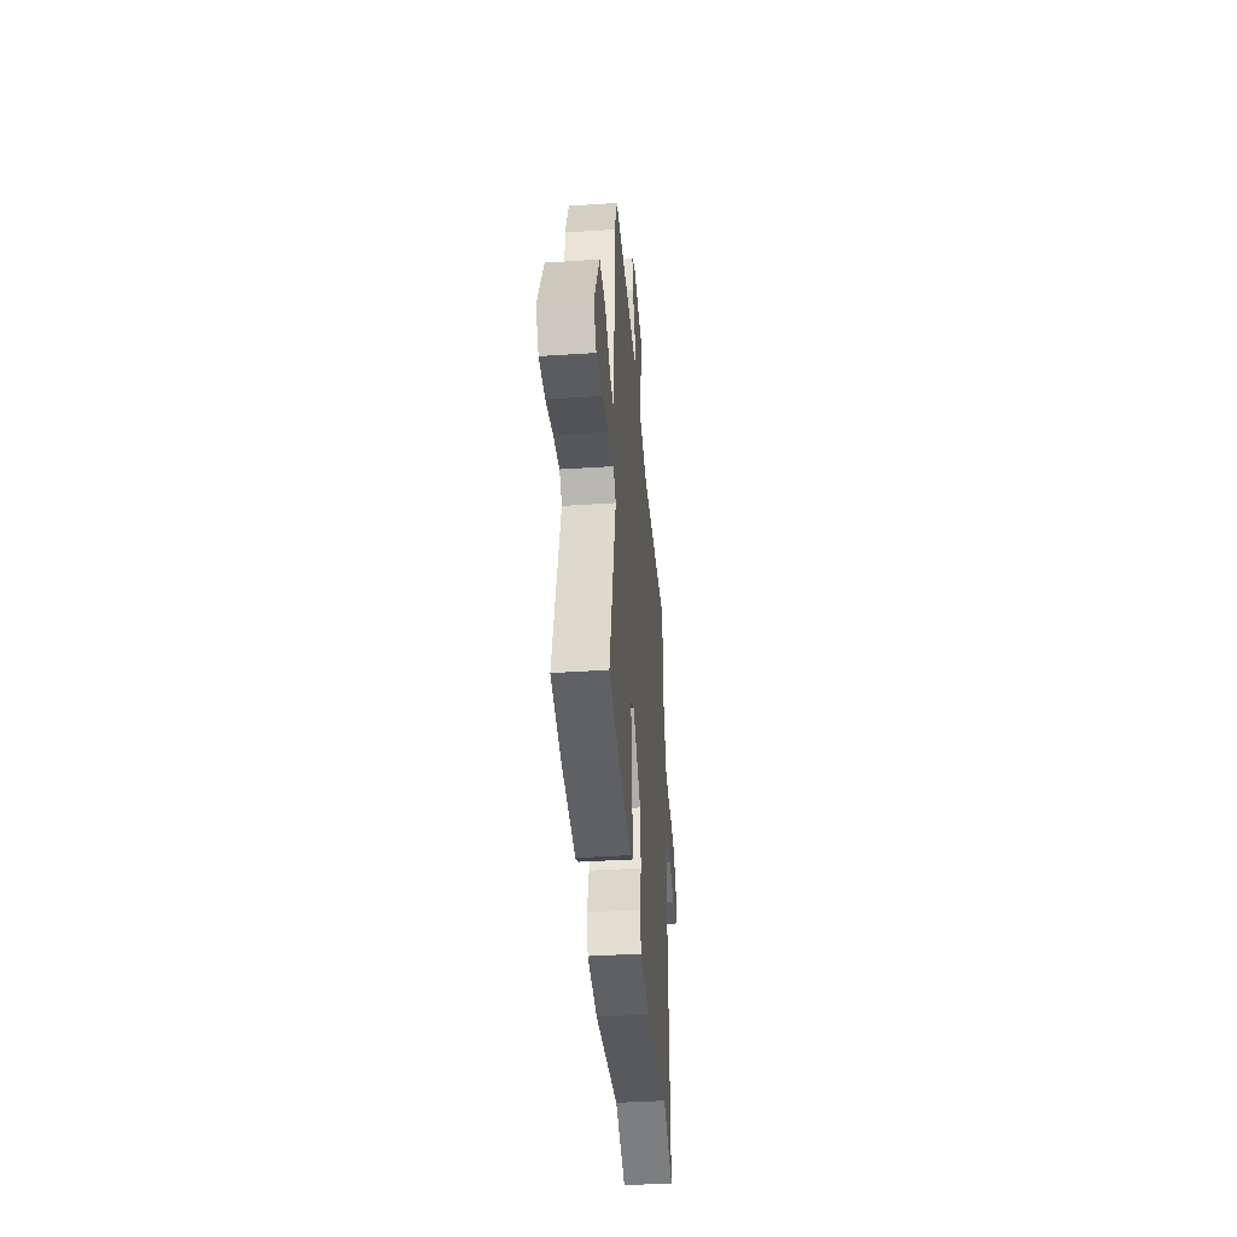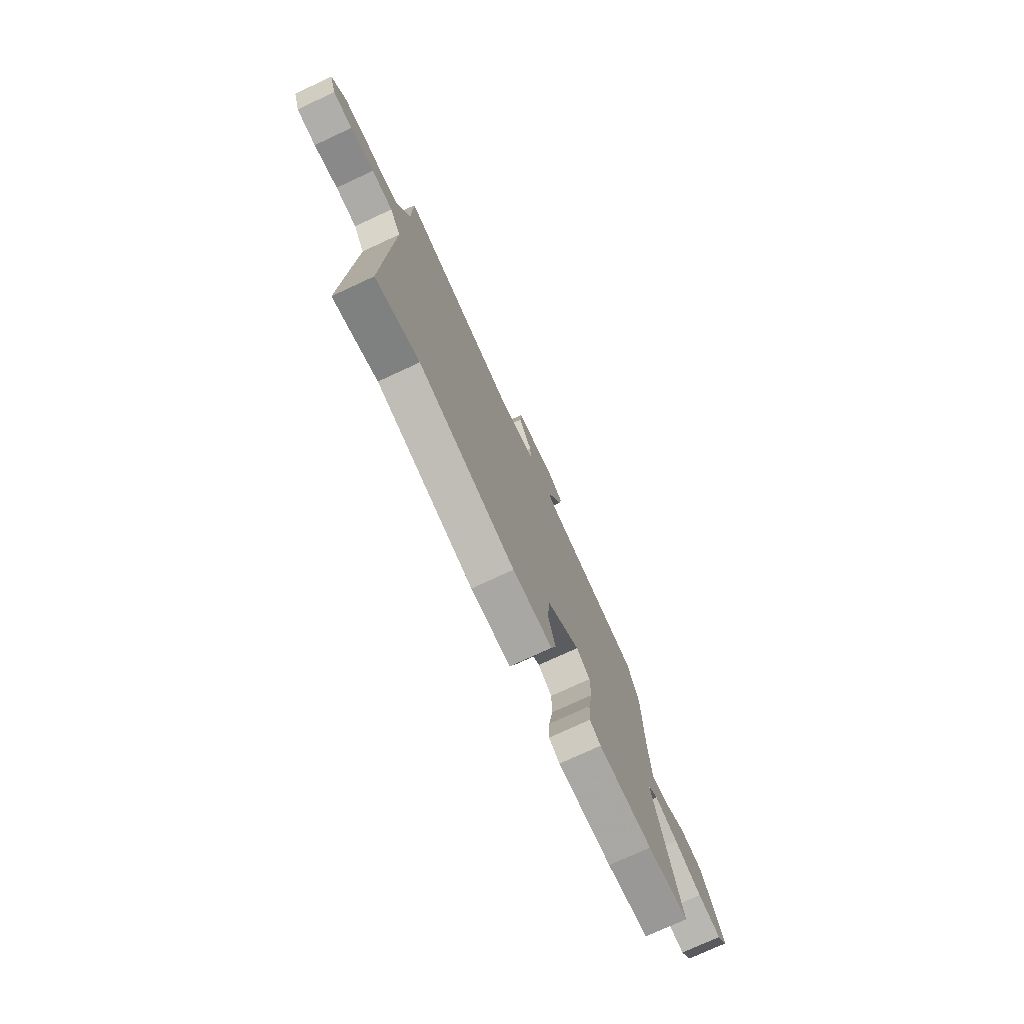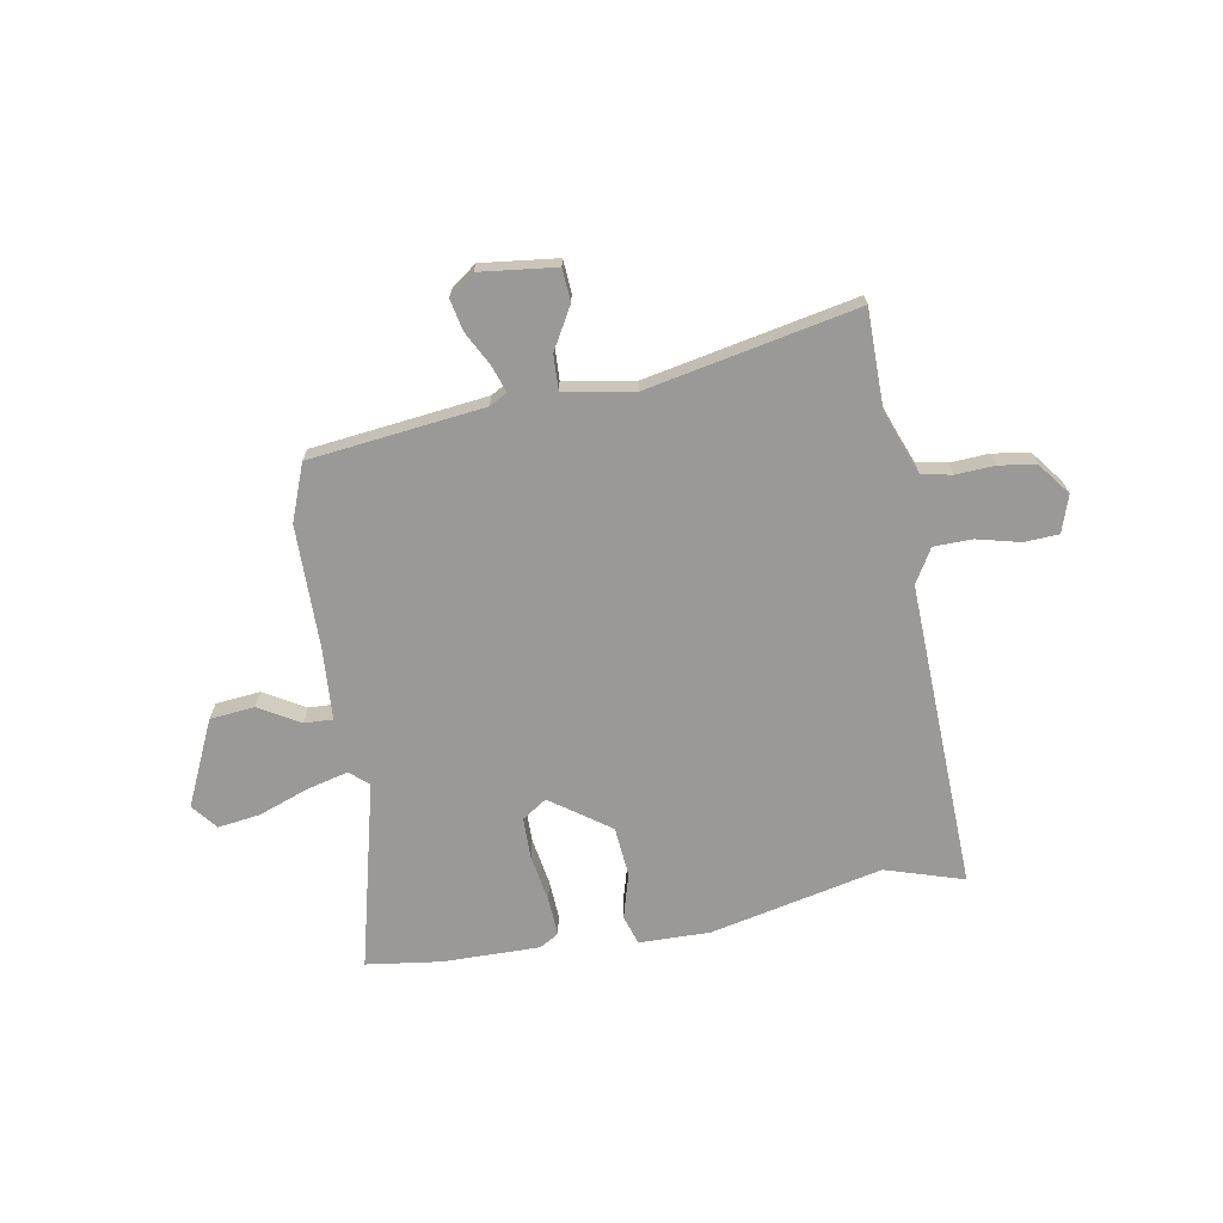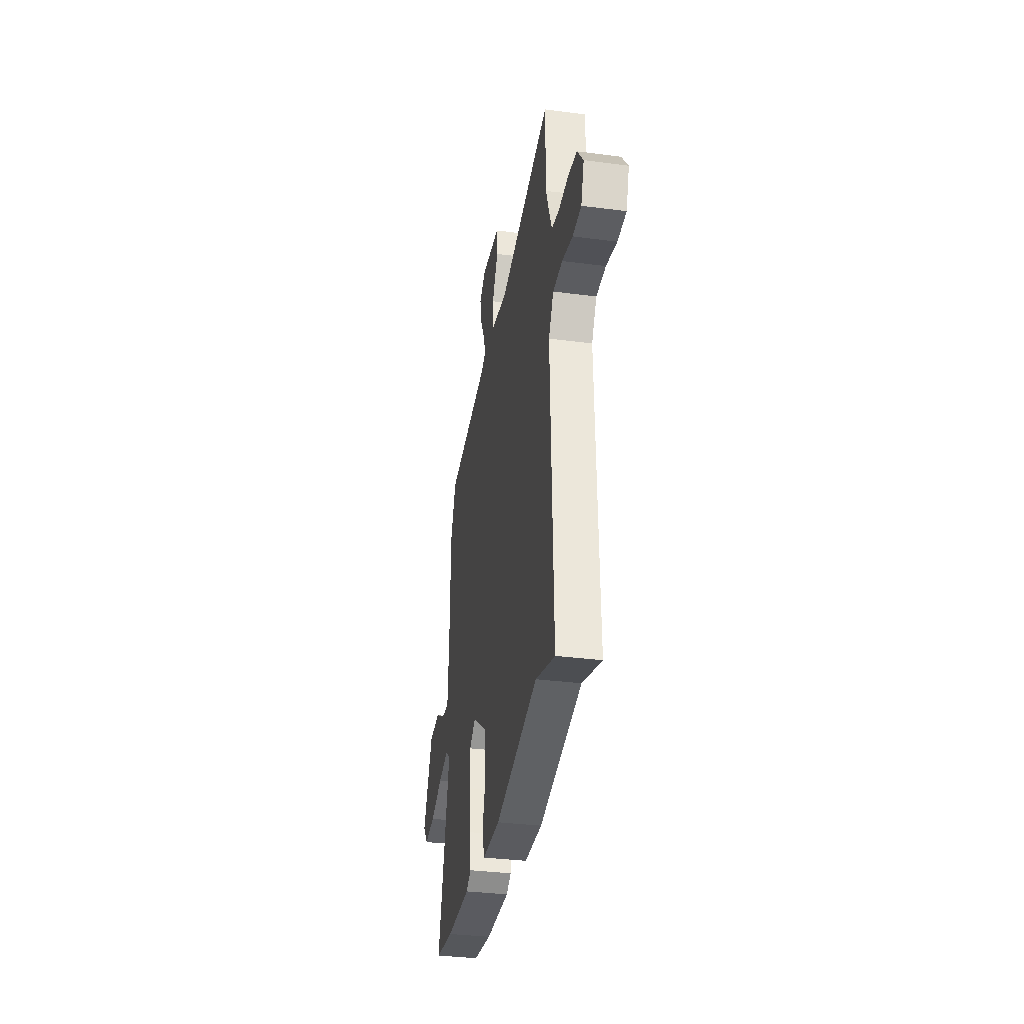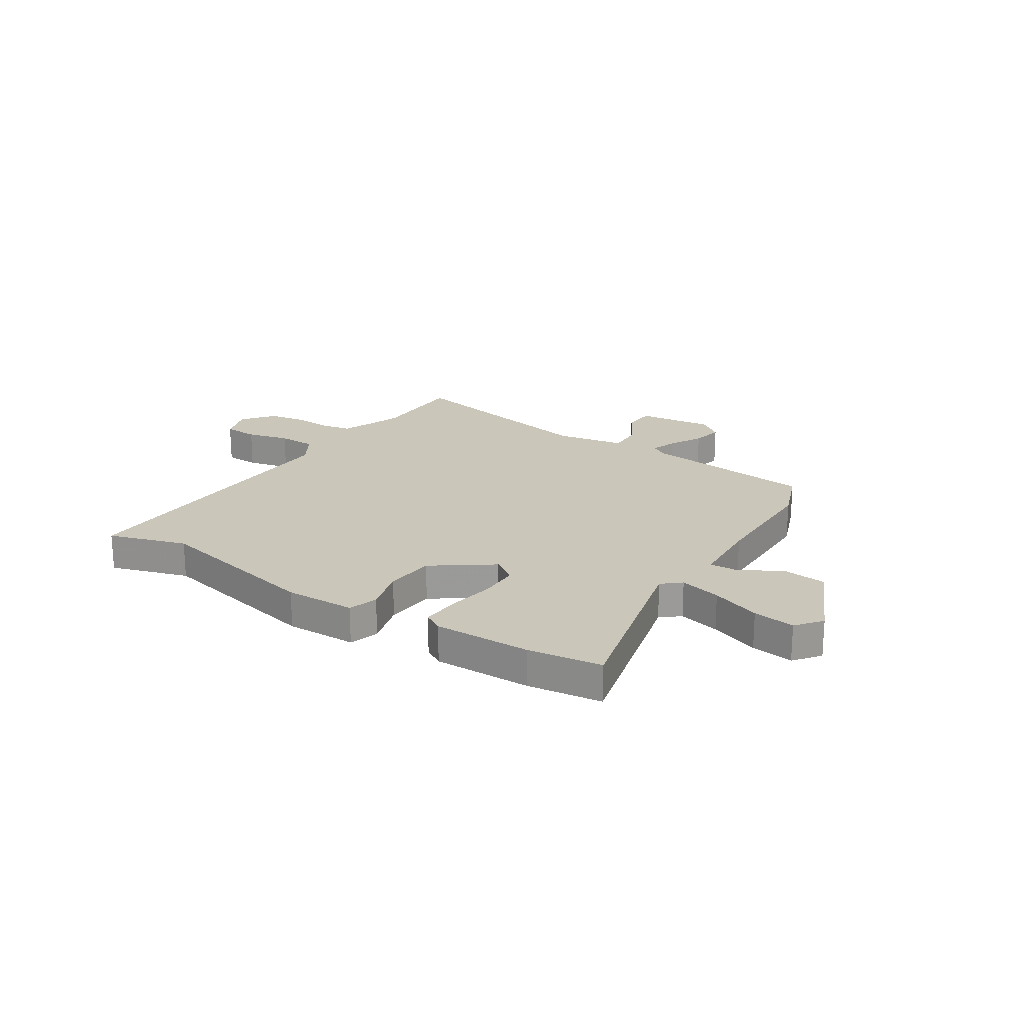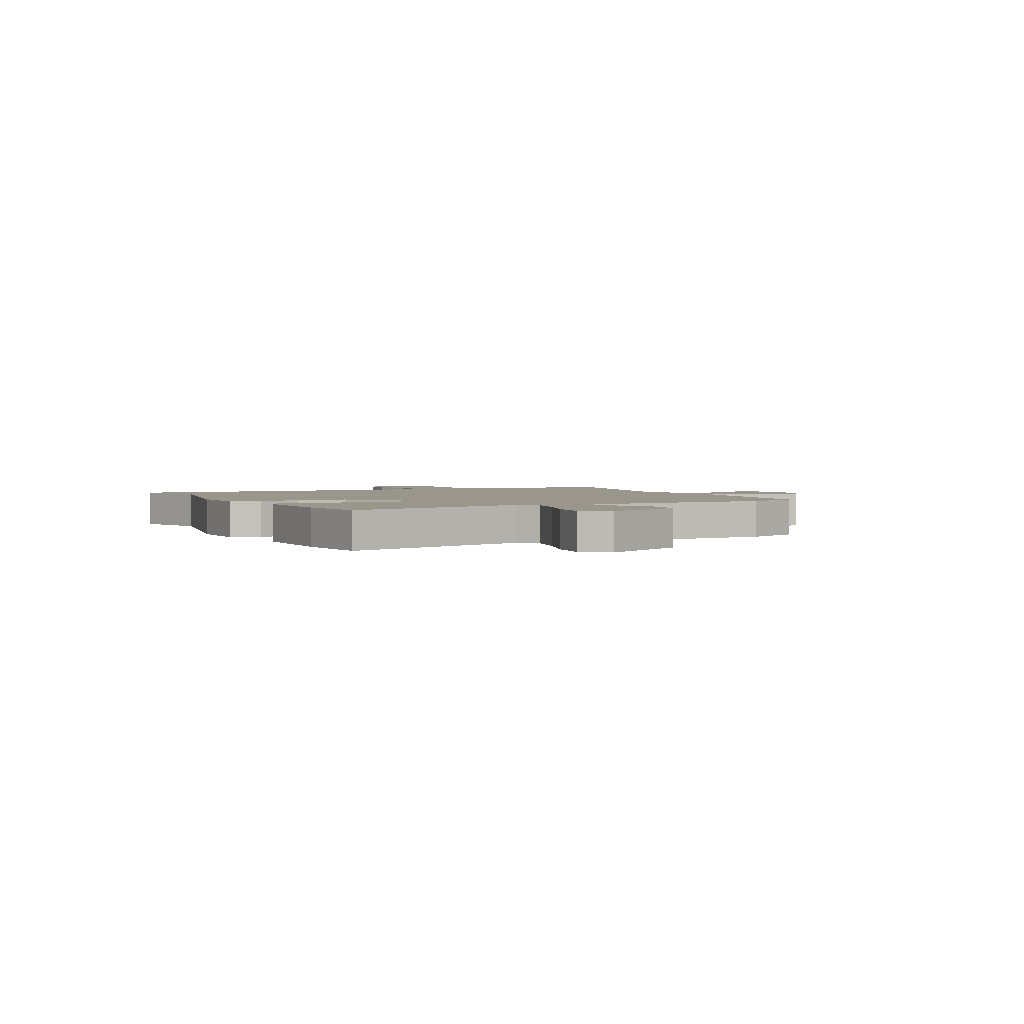
<metadata>
{"format":"obj","ext":"obj","renderer":"f3d","projection":"perspective","resolution":1024,"background":"white","views":[{"elev":-41.9,"azim":-85.5,"up":"+Z"},{"elev":-75.6,"azim":114.9,"up":"+Z"},{"elev":-68.9,"azim":10.3,"up":"+Y"},{"elev":-34.4,"azim":80.0,"up":"+Z"},{"elev":21.1,"azim":-146.9,"up":"+Y"},{"elev":2.3,"azim":-117.0,"up":"+Y"}]}
</metadata>
<code>
v 0.529 0.07 -0.509
v 0.378 0.07 -0.461
v 0.044 0.07 -0.534
v -0.093 0.07 -0.531
v -0.111 0.07 -0.474
v -0.086 0.07 -0.387
v -0.094 0.07 -0.29
v -0.208 0.07 -0.208
v -0.256 0.07 -0.24
v -0.257 0.07 -0.319
v -0.242 0.07 -0.412
v -0.238 0.07 -0.486
v -0.276 0.07 -0.508
v -0.464 0.07 -0.505
v -0.608 0.07 -0.485
v -0.516 0.07 -0.121
v -0.552 0.07 -0.09
v -0.633 0.07 -0.11
v -0.729 0.07 -0.145
v -0.811 0.07 -0.156
v -0.85 0.07 -0.106
v -0.774 0.07 0.058
v -0.688 0.07 0.066
v -0.609 0.07 0.02
v -0.554 0.07 0.017
v -0.544 0.07 0.158
v -0.541 0.07 0.393
v -0.499 0.07 0.502
v -0.162 0.07 0.54
v -0.127 0.07 0.559
v -0.145 0.07 0.611
v -0.179 0.07 0.676
v -0.191 0.07 0.737
v -0.142 0.07 0.773
v 0.005 0.07 0.755
v 0.009 0.07 0.692
v -0.037 0.07 0.612
v -0.04 0.07 0.545
v 0.094 0.07 0.52
v 0.5 0.07 0.6
v 0.5 0.07 0.412
v 0.522 0.07 0.35
v 0.546 0.07 0.288
v 0.605 0.07 0.276
v 0.68 0.07 0.28
v 0.751 0.07 0.268
v 0.798 0.07 0.206
v 0.774 0.07 0.135
v 0.707 0.07 0.132
v 0.624 0.07 0.153
v 0.55 0.07 0.152
v 0.511 0.07 0.087
v 0.529 0 -0.509
v 0.378 0 -0.461
v 0.044 0 -0.534
v -0.093 0 -0.531
v -0.111 0 -0.474
v -0.086 0 -0.387
v -0.094 0 -0.29
v -0.208 0 -0.208
v -0.256 0 -0.24
v -0.257 0 -0.319
v -0.242 0 -0.412
v -0.238 0 -0.486
v -0.276 0 -0.508
v -0.464 0 -0.505
v -0.608 0 -0.485
v -0.516 0 -0.121
v -0.552 0 -0.09
v -0.633 0 -0.11
v -0.729 0 -0.145
v -0.811 0 -0.156
v -0.85 0 -0.106
v -0.774 0 0.058
v -0.688 0 0.066
v -0.609 0 0.02
v -0.554 0 0.017
v -0.544 0 0.158
v -0.541 0 0.393
v -0.499 0 0.502
v -0.162 0 0.54
v -0.127 0 0.559
v -0.145 0 0.611
v -0.179 0 0.676
v -0.191 0 0.737
v -0.142 0 0.773
v 0.005 0 0.755
v 0.009 0 0.692
v -0.037 0 0.612
v -0.04 0 0.545
v 0.094 0 0.52
v 0.5 0 0.6
v 0.5 0 0.412
v 0.522 0 0.35
v 0.546 0 0.288
v 0.605 0 0.276
v 0.68 0 0.28
v 0.751 0 0.268
v 0.798 0 0.206
v 0.774 0 0.135
v 0.707 0 0.132
v 0.624 0 0.153
v 0.55 0 0.152
v 0.511 0 0.087
f 47 48 49 50
f 47 50 51
f 44 45 46 47
f 43 44 47 51
f 42 43 51 52
f 39 40 41
f 38 39 41 42
f 34 35 36 37
f 34 37 38
f 31 32 33 34
f 30 31 34 38
f 29 30 38 42
f 26 27 28 29
f 25 26 29 42
f 21 22 23 24
f 21 24 25
f 18 19 20 21
f 17 18 21 25
f 16 17 25 42
f 10 11 12 13
f 9 10 13 14
f 3 4 5 6
f 2 3 6 7
f 52 1 2 7
f 42 52 7 8
f 16 42 8 9
f 9 14 15 16
f 102 101 100 99
f 103 102 99
f 99 98 97 96
f 103 99 96 95
f 104 103 95 94
f 93 92 91
f 94 93 91 90
f 89 88 87 86
f 90 89 86
f 86 85 84 83
f 90 86 83 82
f 94 90 82 81
f 81 80 79 78
f 94 81 78 77
f 76 75 74 73
f 77 76 73
f 73 72 71 70
f 77 73 70 69
f 94 77 69 68
f 65 64 63 62
f 66 65 62 61
f 58 57 56 55
f 59 58 55 54
f 59 54 53 104
f 60 59 104 94
f 61 60 94 68
f 68 67 66 61
f 1 53 54 2
f 2 54 55 3
f 3 55 56 4
f 4 56 57 5
f 5 57 58 6
f 6 58 59 7
f 7 59 60 8
f 8 60 61 9
f 9 61 62 10
f 10 62 63 11
f 11 63 64 12
f 12 64 65 13
f 13 65 66 14
f 14 66 67 15
f 15 67 68 16
f 16 68 69 17
f 17 69 70 18
f 18 70 71 19
f 19 71 72 20
f 20 72 73 21
f 21 73 74 22
f 22 74 75 23
f 23 75 76 24
f 24 76 77 25
f 25 77 78 26
f 26 78 79 27
f 27 79 80 28
f 28 80 81 29
f 29 81 82 30
f 30 82 83 31
f 31 83 84 32
f 32 84 85 33
f 33 85 86 34
f 34 86 87 35
f 35 87 88 36
f 36 88 89 37
f 37 89 90 38
f 38 90 91 39
f 39 91 92 40
f 40 92 93 41
f 41 93 94 42
f 42 94 95 43
f 43 95 96 44
f 44 96 97 45
f 45 97 98 46
f 46 98 99 47
f 47 99 100 48
f 48 100 101 49
f 49 101 102 50
f 50 102 103 51
f 51 103 104 52
f 52 104 53 1

</code>
